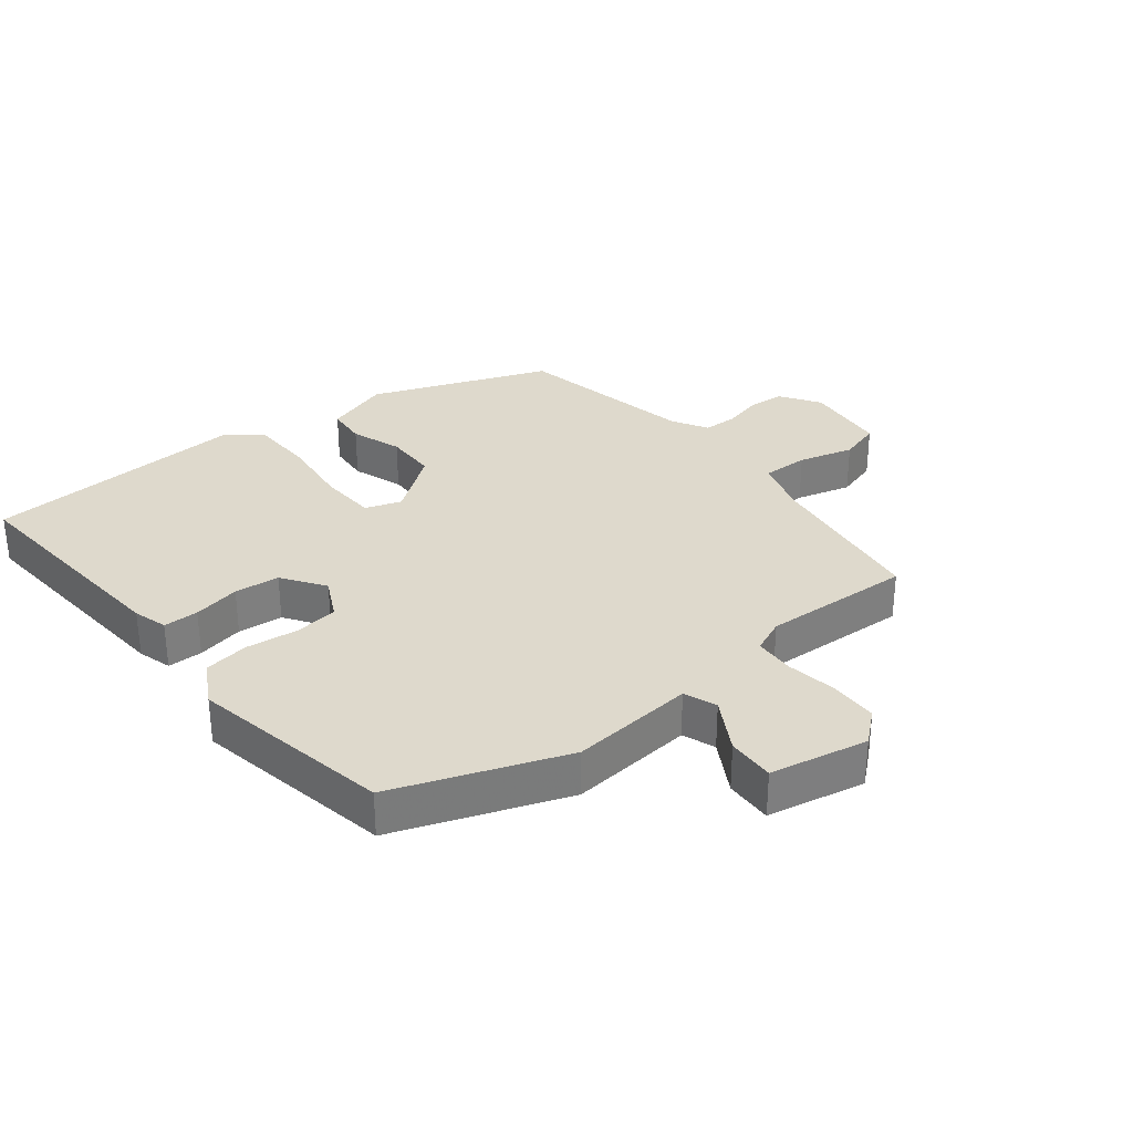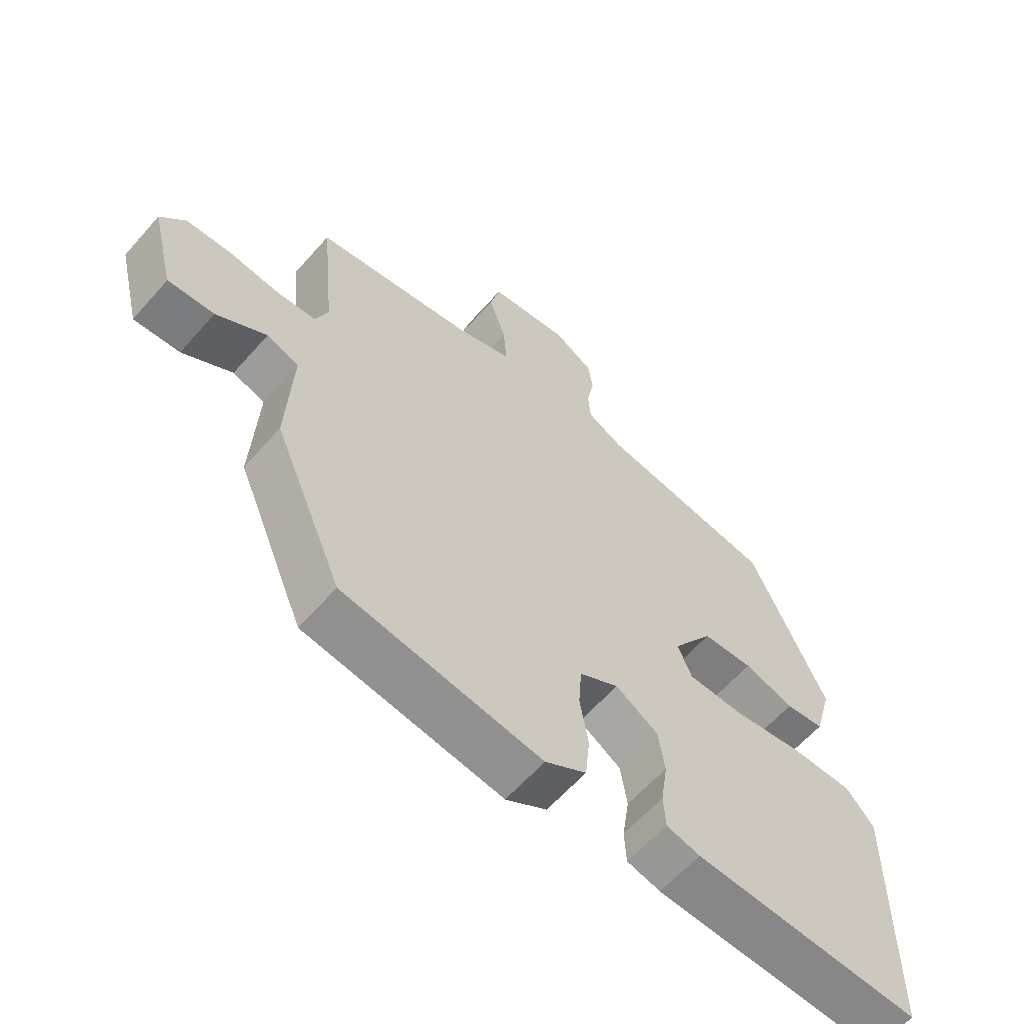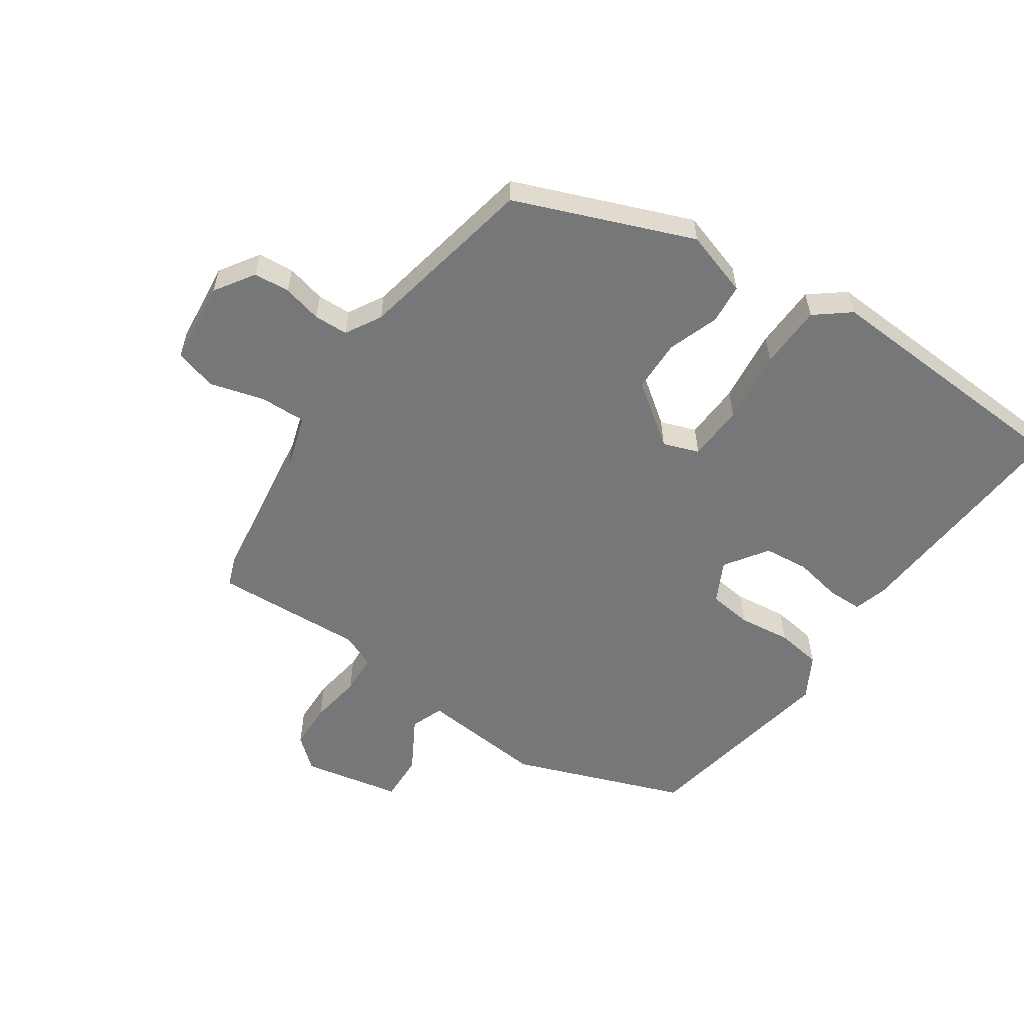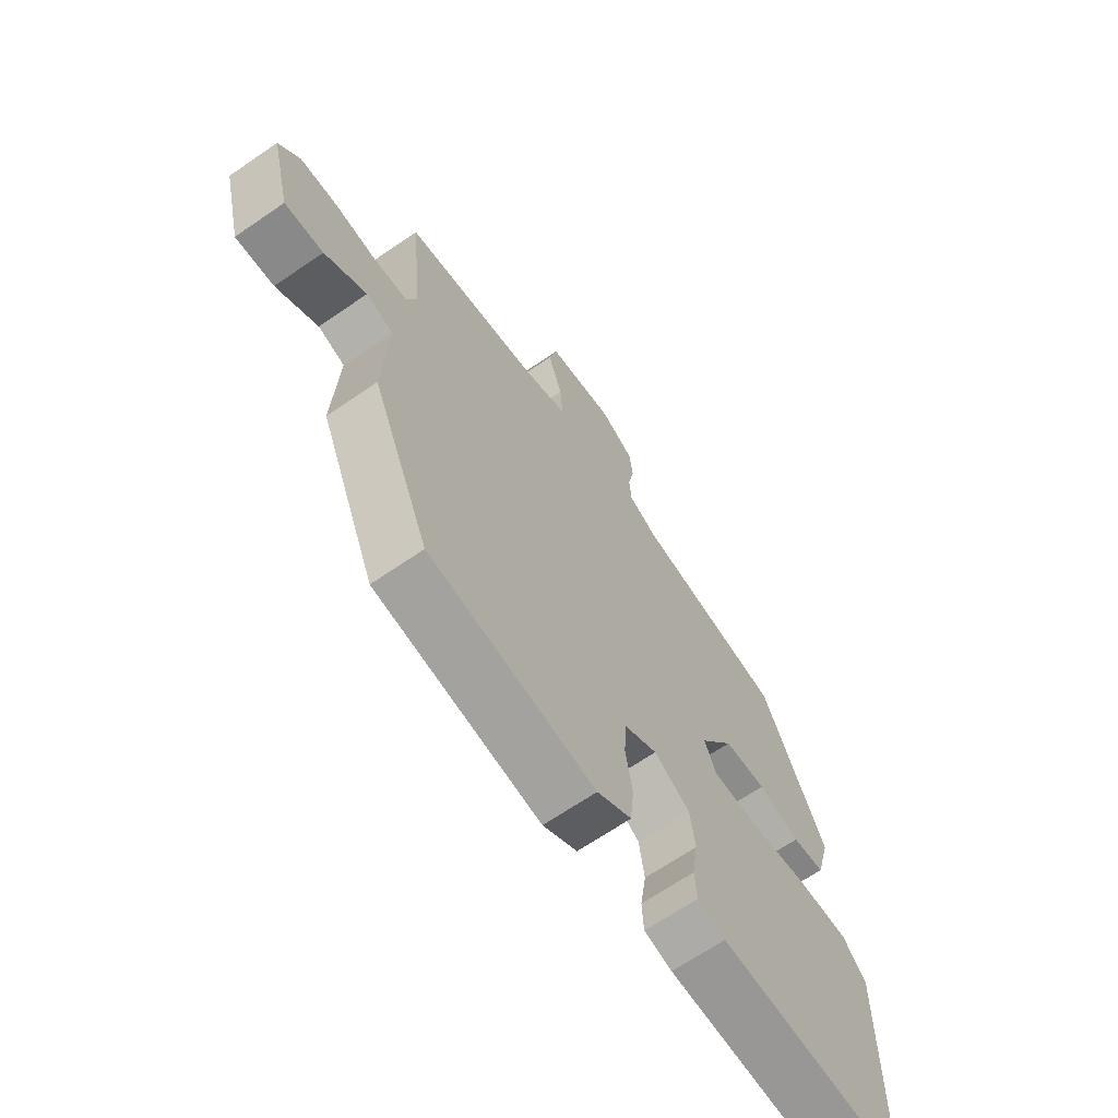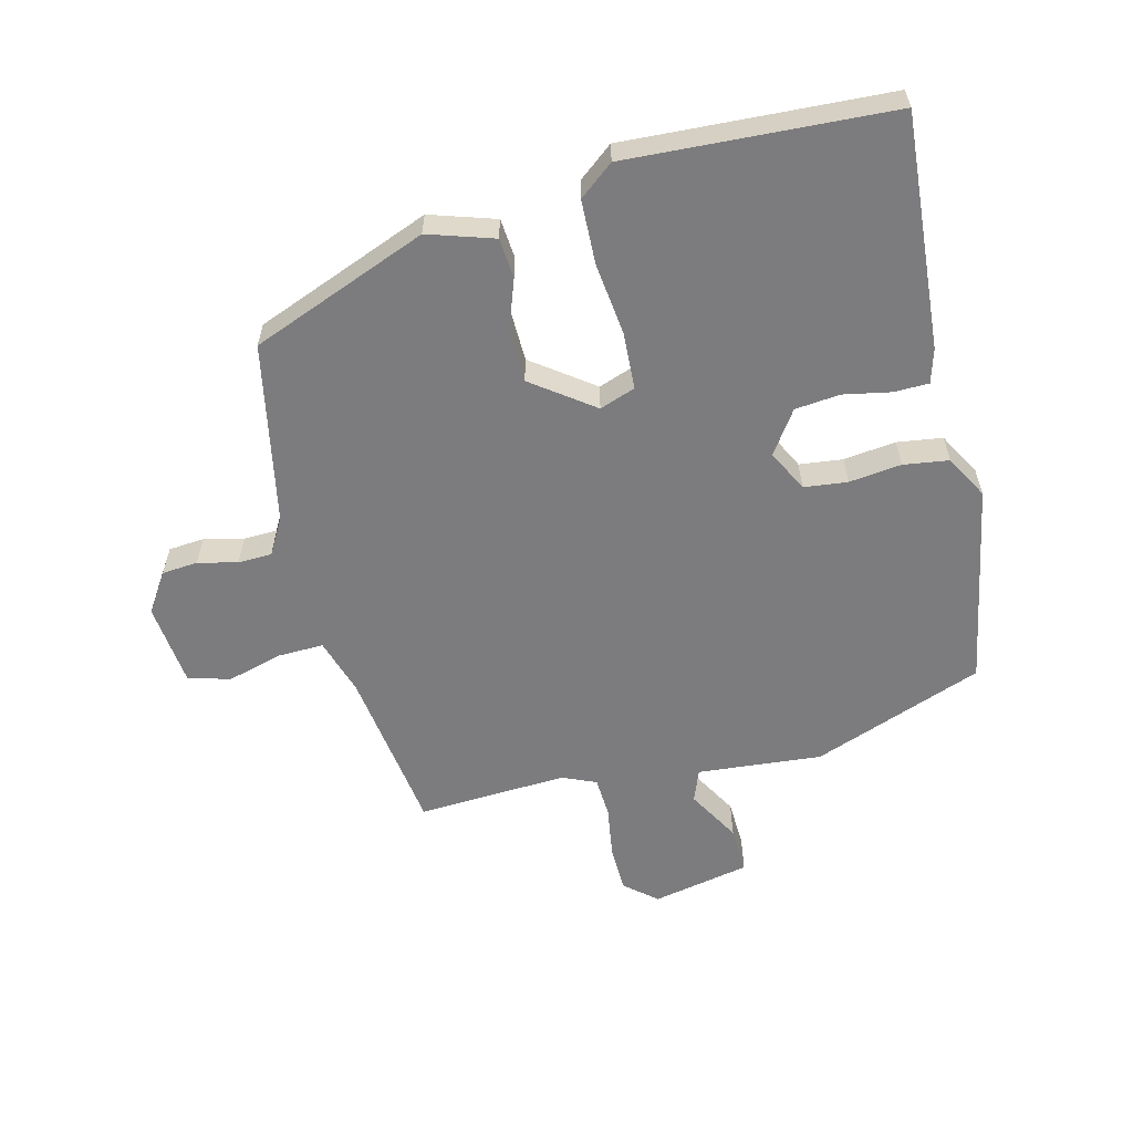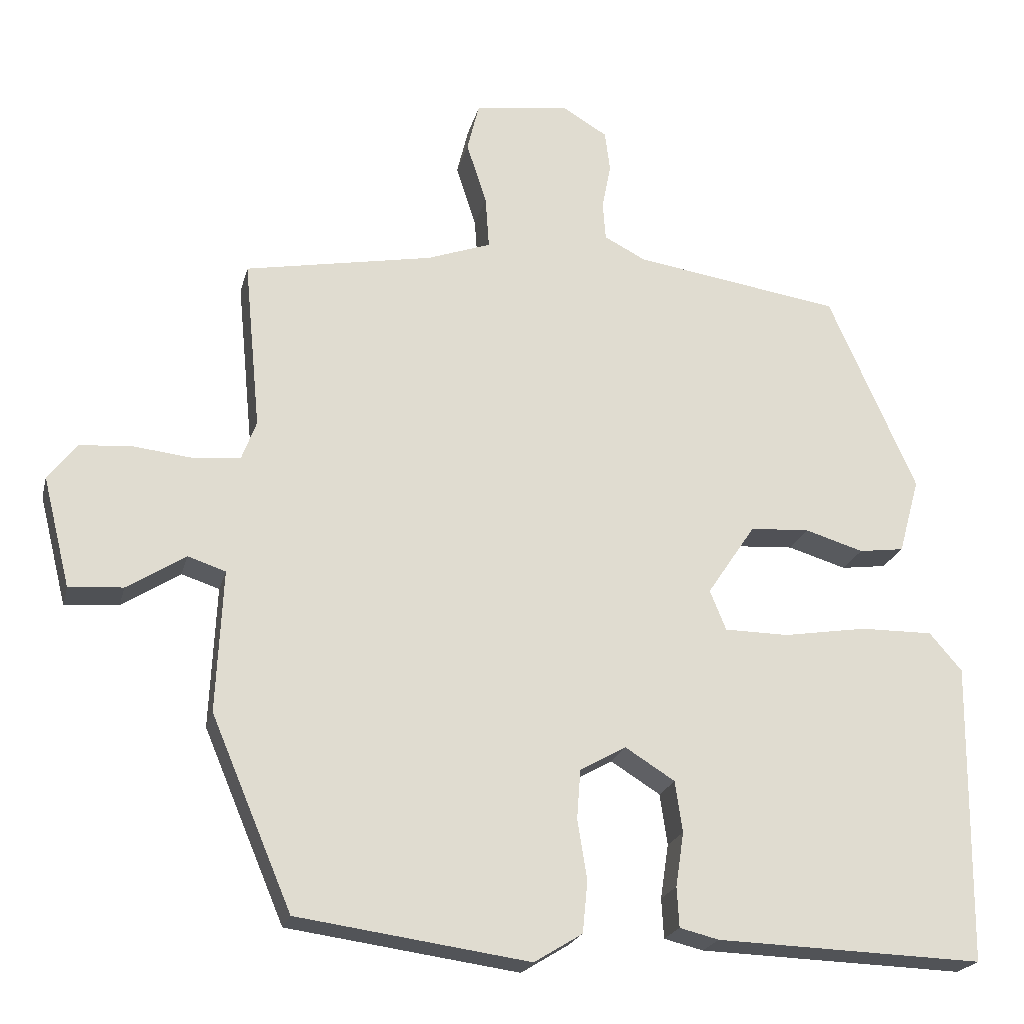
<metadata>
{"format":"obj","ext":"obj","renderer":"f3d","projection":"perspective","resolution":1024,"background":"white","views":[{"elev":31.9,"azim":-131.1,"up":"+Y"},{"elev":-61.5,"azim":-41.2,"up":"+Z"},{"elev":-57.1,"azim":53.3,"up":"+Y"},{"elev":-66.8,"azim":-55.4,"up":"+Z"},{"elev":-58.9,"azim":101.6,"up":"+Y"},{"elev":-21.5,"azim":-13.4,"up":"+Z"}]}
</metadata>
<code>
v -0.48 0.07 0.424
v -0.226 0.07 0.471
v -0.14 0.07 0.502
v -0.145 0.07 0.573
v -0.172 0.07 0.656
v -0.156 0.07 0.721
v -0.029 0.07 0.74
v 0.033 0.07 0.703
v 0.04 0.07 0.648
v 0.028 0.07 0.587
v 0.032 0.07 0.535
v 0.088 0.07 0.506
v 0.367 0.07 0.463
v 0.485 0.07 0.196
v 0.457 0.07 0.094
v 0.396 0.07 0.086
v 0.317 0.07 0.11
v 0.237 0.07 0.105
v 0.172 0.07 0.008
v 0.194 0.07 -0.046
v 0.281 0.07 -0.047
v 0.393 0.07 -0.029
v 0.491 0.07 -0.028
v 0.535 0.07 -0.079
v 0.53 0.07 -0.485
v 0.17 0.07 -0.473
v 0.117 0.07 -0.46
v 0.114 0.07 -0.406
v 0.125 0.07 -0.333
v 0.115 0.07 -0.264
v 0.048 0.07 -0.222
v -0.014 0.07 -0.257
v -0.019 0.07 -0.324
v -0.006 0.07 -0.404
v -0.013 0.07 -0.474
v -0.078 0.07 -0.514
v -0.391 0.07 -0.47
v -0.5 0.07 -0.212
v -0.491 0.07 -0.02
v -0.542 0.07 -0.003
v -0.621 0.07 -0.053
v -0.694 0.07 -0.059
v -0.731 0.07 0.09
v -0.692 0.07 0.14
v -0.62 0.07 0.145
v -0.54 0.07 0.136
v -0.478 0.07 0.142
v -0.458 0.07 0.195
v -0.48 0 0.424
v -0.226 0 0.471
v -0.14 0 0.502
v -0.145 0 0.573
v -0.172 0 0.656
v -0.156 0 0.721
v -0.029 0 0.74
v 0.033 0 0.703
v 0.04 0 0.648
v 0.028 0 0.587
v 0.032 0 0.535
v 0.088 0 0.506
v 0.367 0 0.463
v 0.485 0 0.196
v 0.457 0 0.094
v 0.396 0 0.086
v 0.317 0 0.11
v 0.237 0 0.105
v 0.172 0 0.008
v 0.194 0 -0.046
v 0.281 0 -0.047
v 0.393 0 -0.029
v 0.491 0 -0.028
v 0.535 0 -0.079
v 0.53 0 -0.485
v 0.17 0 -0.473
v 0.117 0 -0.46
v 0.114 0 -0.406
v 0.125 0 -0.333
v 0.115 0 -0.264
v 0.048 0 -0.222
v -0.014 0 -0.257
v -0.019 0 -0.324
v -0.006 0 -0.404
v -0.013 0 -0.474
v -0.078 0 -0.514
v -0.391 0 -0.47
v -0.5 0 -0.212
v -0.491 0 -0.02
v -0.542 0 -0.003
v -0.621 0 -0.053
v -0.694 0 -0.059
v -0.731 0 0.09
v -0.692 0 0.14
v -0.62 0 0.145
v -0.54 0 0.136
v -0.478 0 0.142
v -0.458 0 0.195
f 44 45 46
f 43 44 46
f 42 43 46
f 41 42 46
f 40 41 46
f 39 40 46 47
f 39 47 48
f 38 39 48
f 37 38 48
f 36 37 48
f 35 36 48
f 34 35 48
f 33 34 48
f 27 28 29
f 26 27 29
f 25 26 29
f 24 25 29
f 23 24 29
f 22 23 29
f 21 22 29
f 20 21 29 30
f 19 20 30 31
f 15 16 17
f 14 15 17
f 13 14 17
f 12 13 17
f 11 12 17 18
f 8 9 10
f 7 8 10
f 6 7 10
f 5 6 10
f 4 5 10
f 3 4 10 11
f 11 18 19
f 3 11 19
f 2 3 19
f 48 1 2
f 33 48 2
f 32 33 2
f 2 19 31 32
f 94 93 92
f 94 92 91
f 94 91 90
f 94 90 89
f 94 89 88
f 95 94 88 87
f 96 95 87
f 96 87 86
f 96 86 85
f 96 85 84
f 96 84 83
f 96 83 82
f 96 82 81
f 77 76 75
f 77 75 74
f 77 74 73
f 77 73 72
f 77 72 71
f 77 71 70
f 77 70 69
f 78 77 69 68
f 79 78 68 67
f 65 64 63
f 65 63 62
f 65 62 61
f 65 61 60
f 66 65 60 59
f 58 57 56
f 58 56 55
f 58 55 54
f 58 54 53
f 58 53 52
f 59 58 52 51
f 67 66 59
f 67 59 51
f 67 51 50
f 50 49 96
f 50 96 81
f 50 81 80
f 80 79 67 50
f 1 49 50 2
f 2 50 51 3
f 3 51 52 4
f 4 52 53 5
f 5 53 54 6
f 6 54 55 7
f 7 55 56 8
f 8 56 57 9
f 9 57 58 10
f 10 58 59 11
f 11 59 60 12
f 12 60 61 13
f 13 61 62 14
f 14 62 63 15
f 15 63 64 16
f 16 64 65 17
f 17 65 66 18
f 18 66 67 19
f 19 67 68 20
f 20 68 69 21
f 21 69 70 22
f 22 70 71 23
f 23 71 72 24
f 24 72 73 25
f 25 73 74 26
f 26 74 75 27
f 27 75 76 28
f 28 76 77 29
f 29 77 78 30
f 30 78 79 31
f 31 79 80 32
f 32 80 81 33
f 33 81 82 34
f 34 82 83 35
f 35 83 84 36
f 36 84 85 37
f 37 85 86 38
f 38 86 87 39
f 39 87 88 40
f 40 88 89 41
f 41 89 90 42
f 42 90 91 43
f 43 91 92 44
f 44 92 93 45
f 45 93 94 46
f 46 94 95 47
f 47 95 96 48
f 48 96 49 1

</code>
